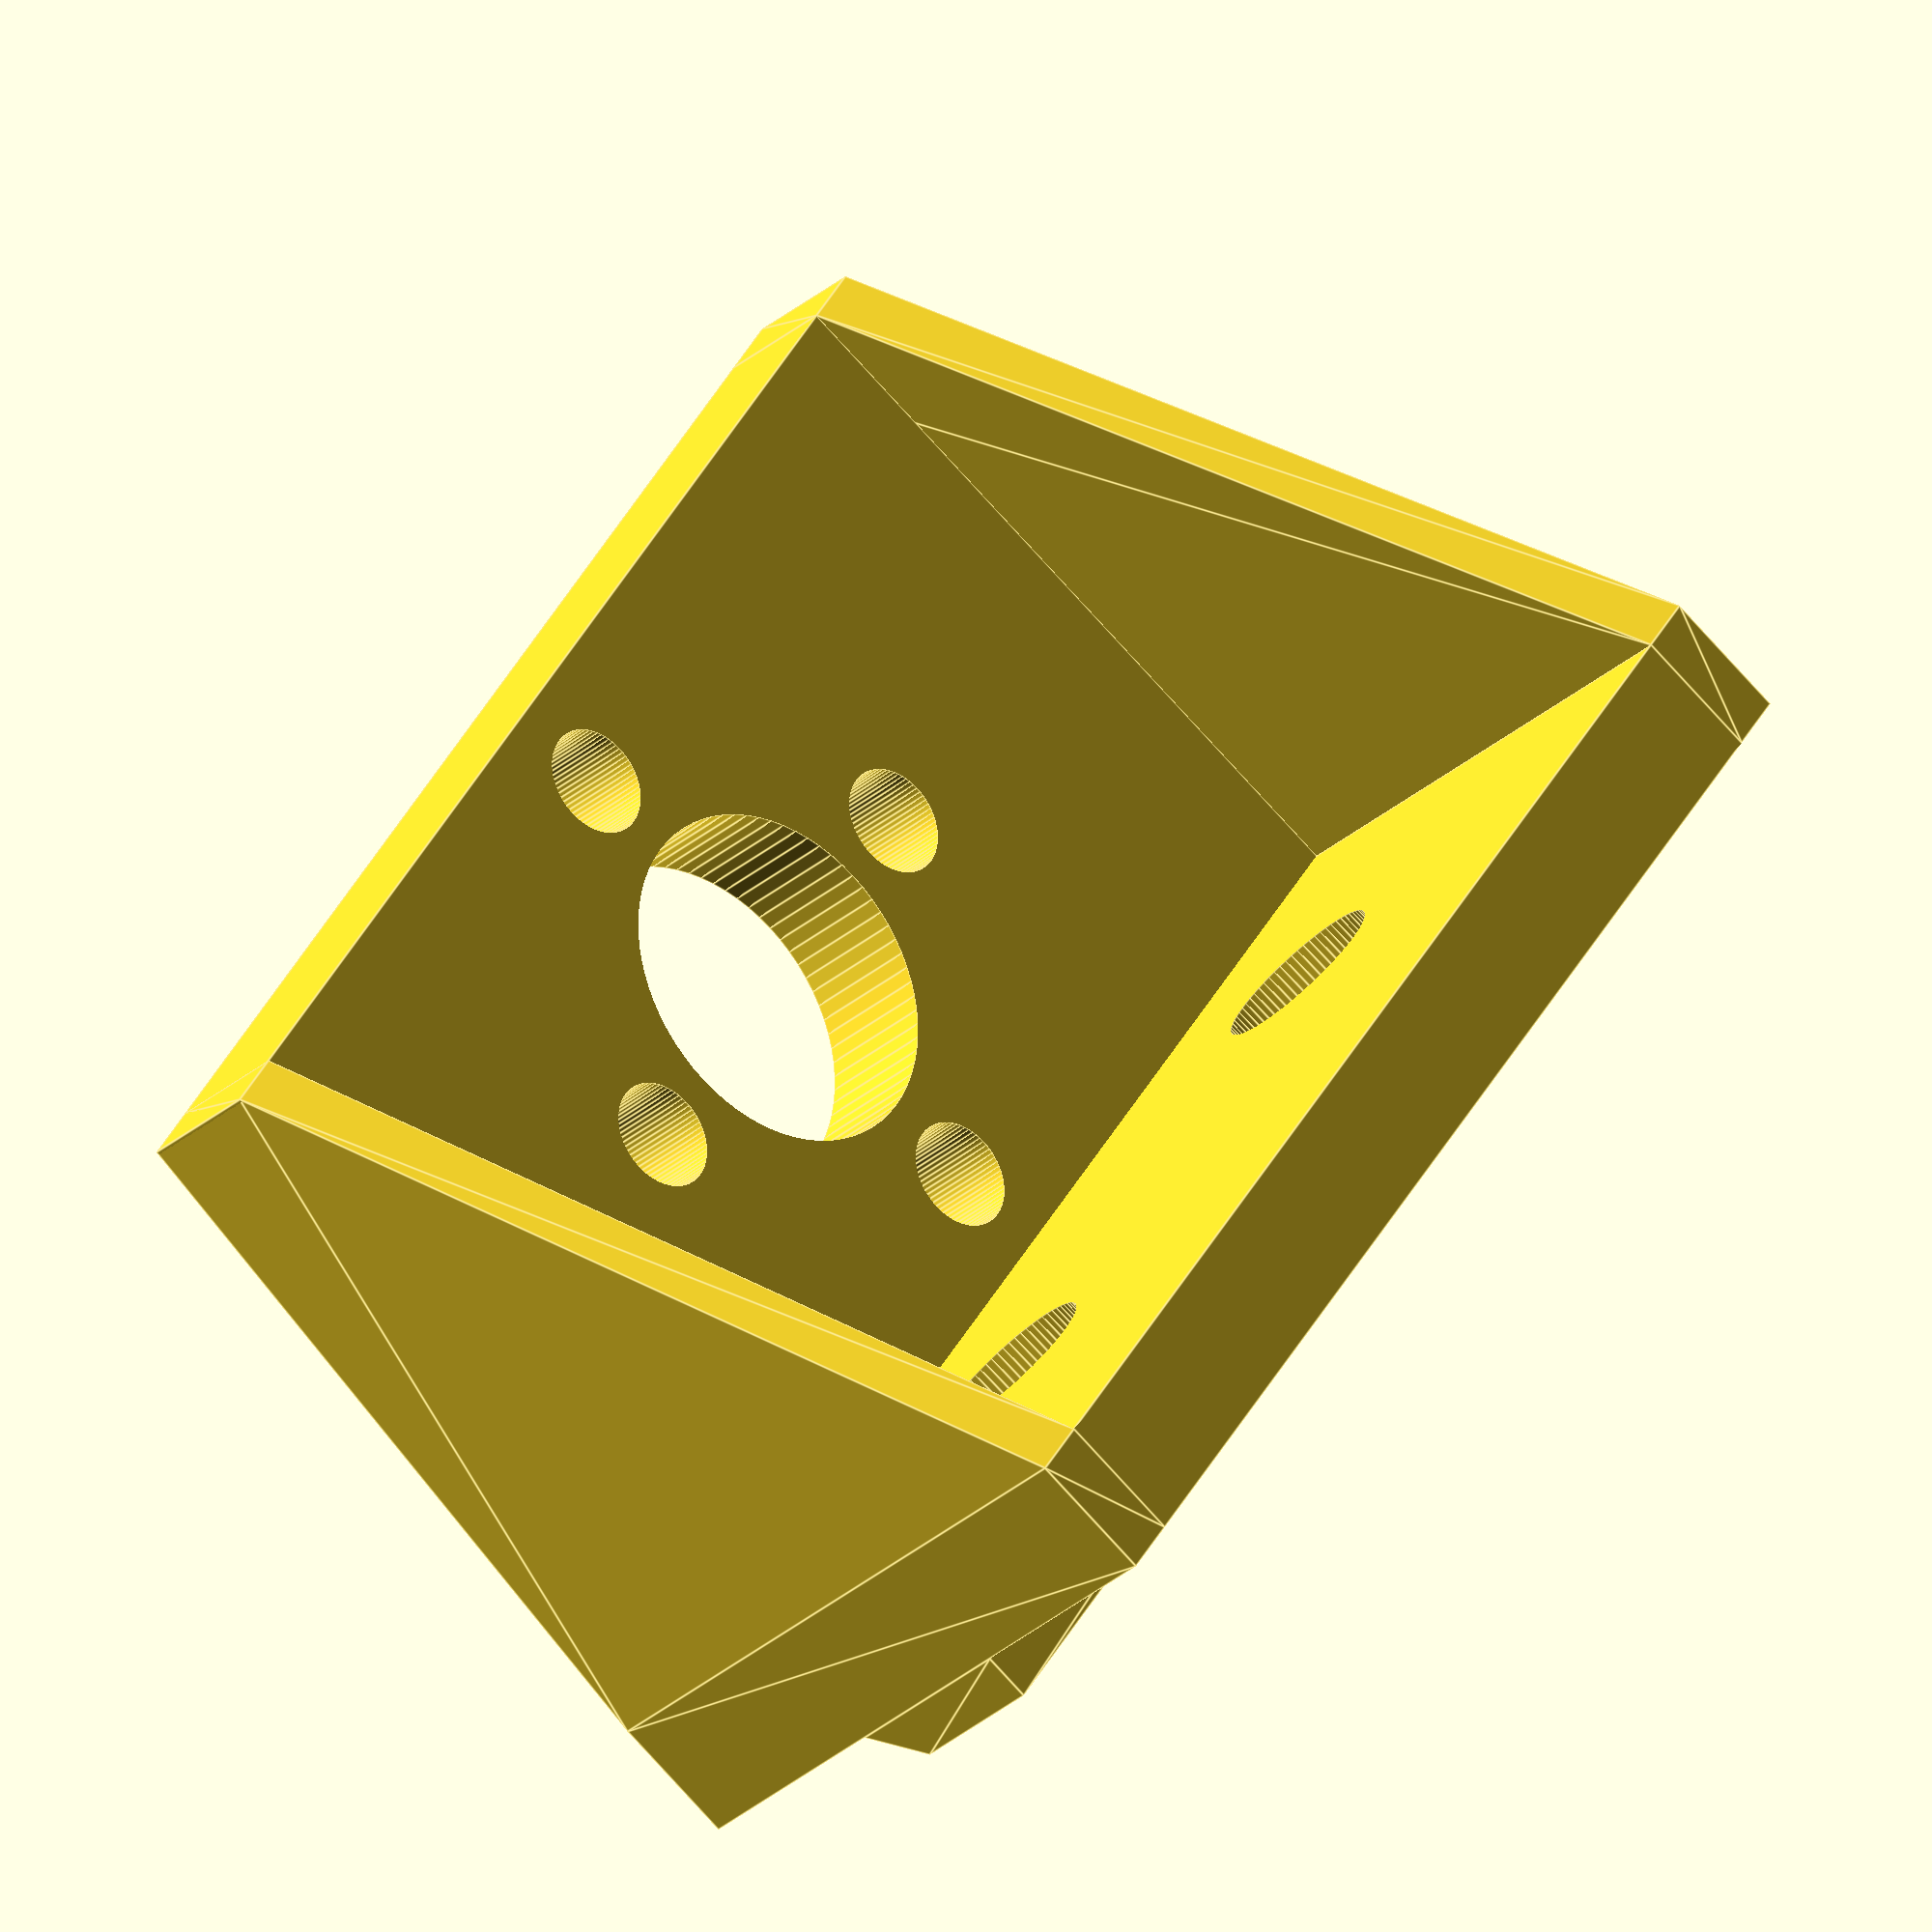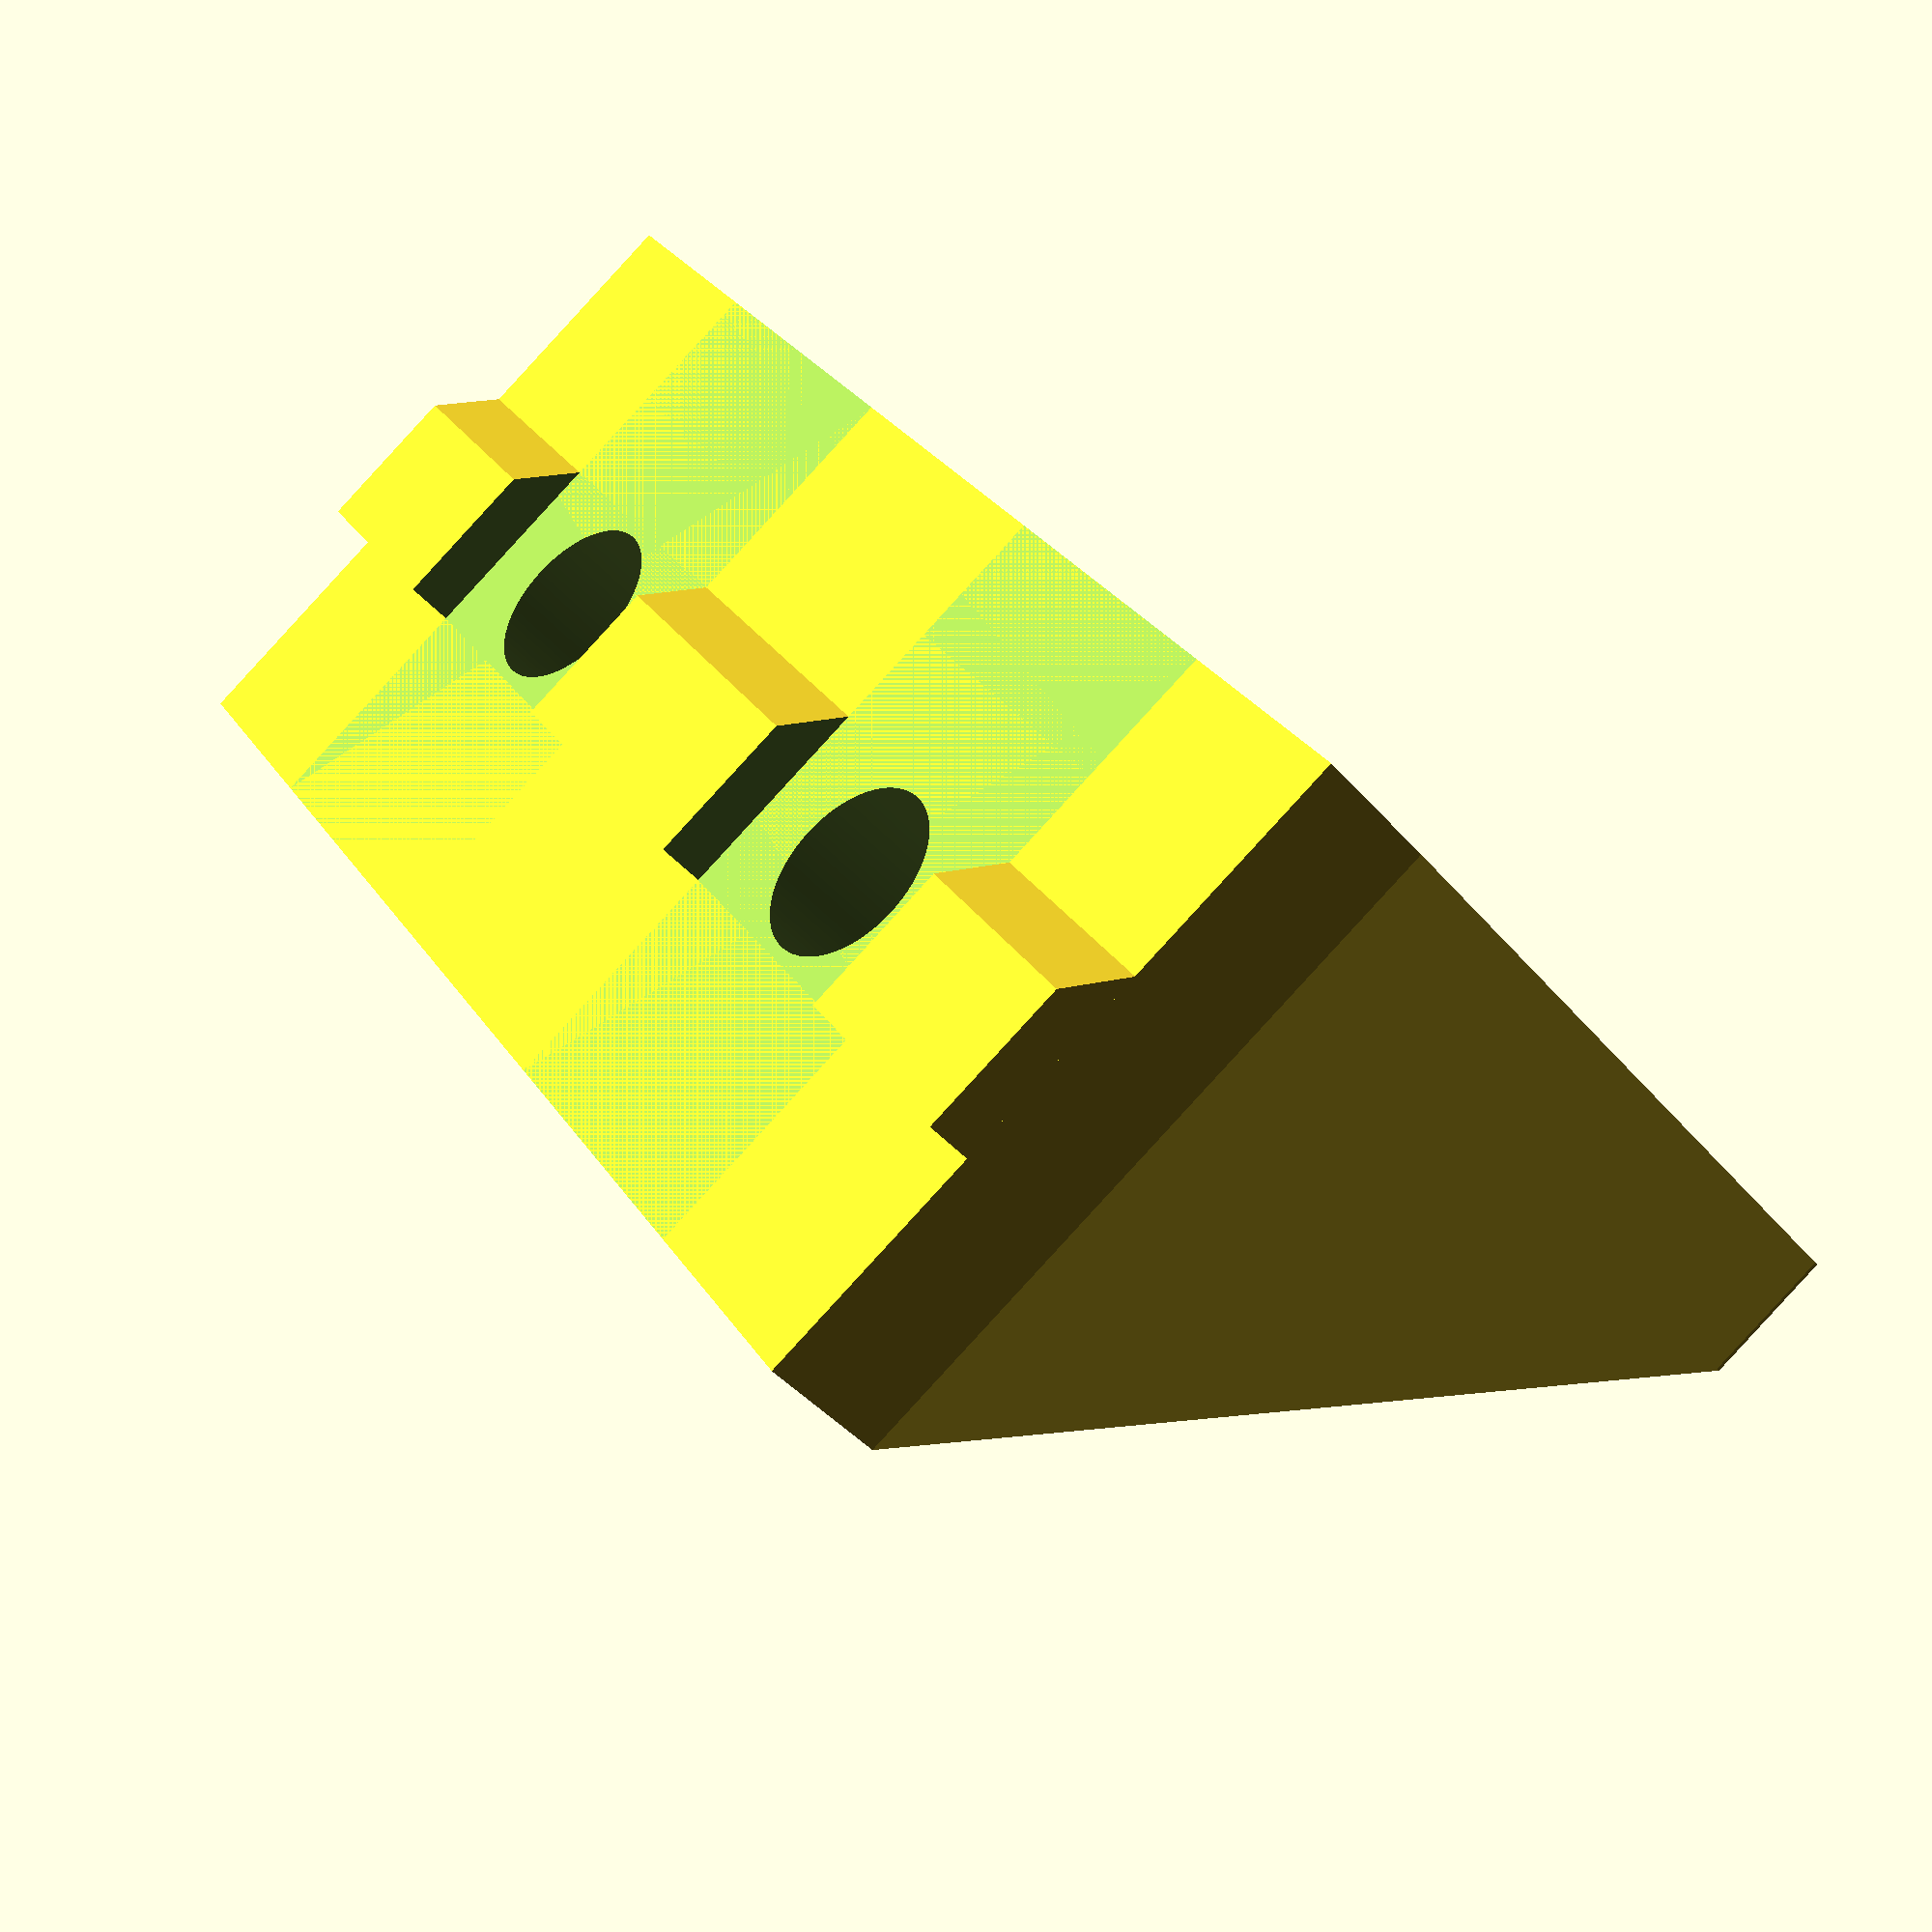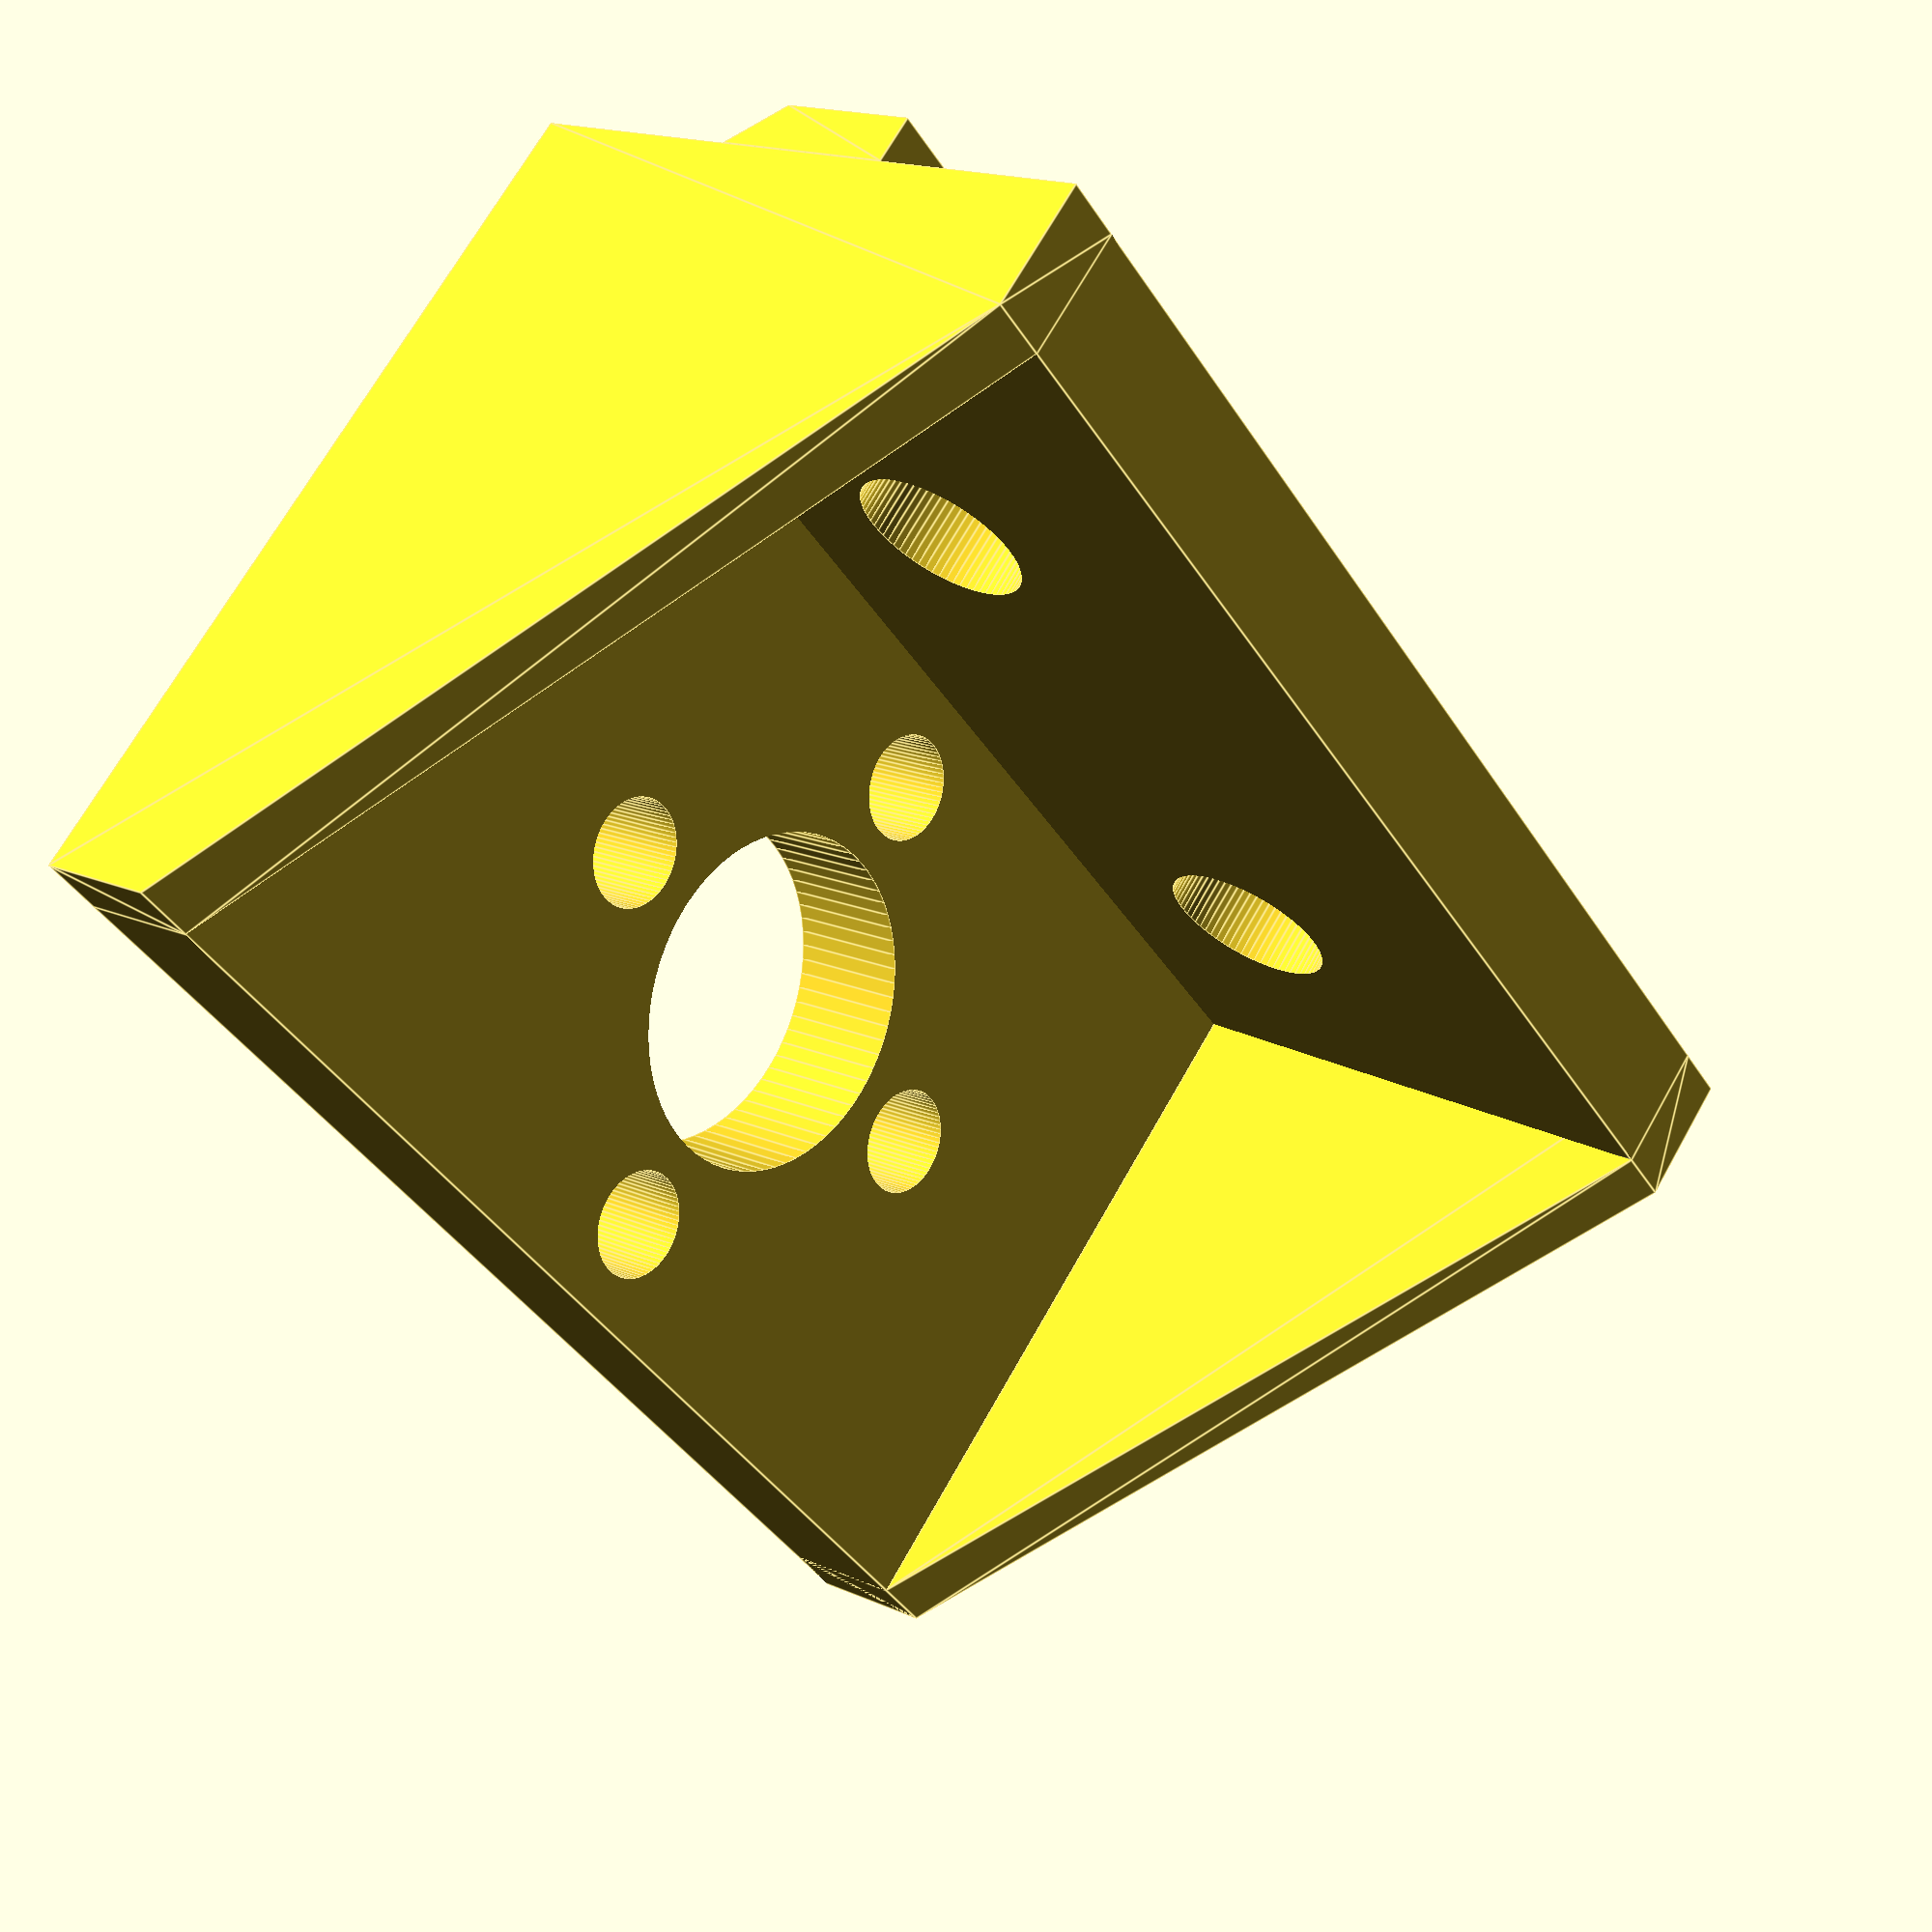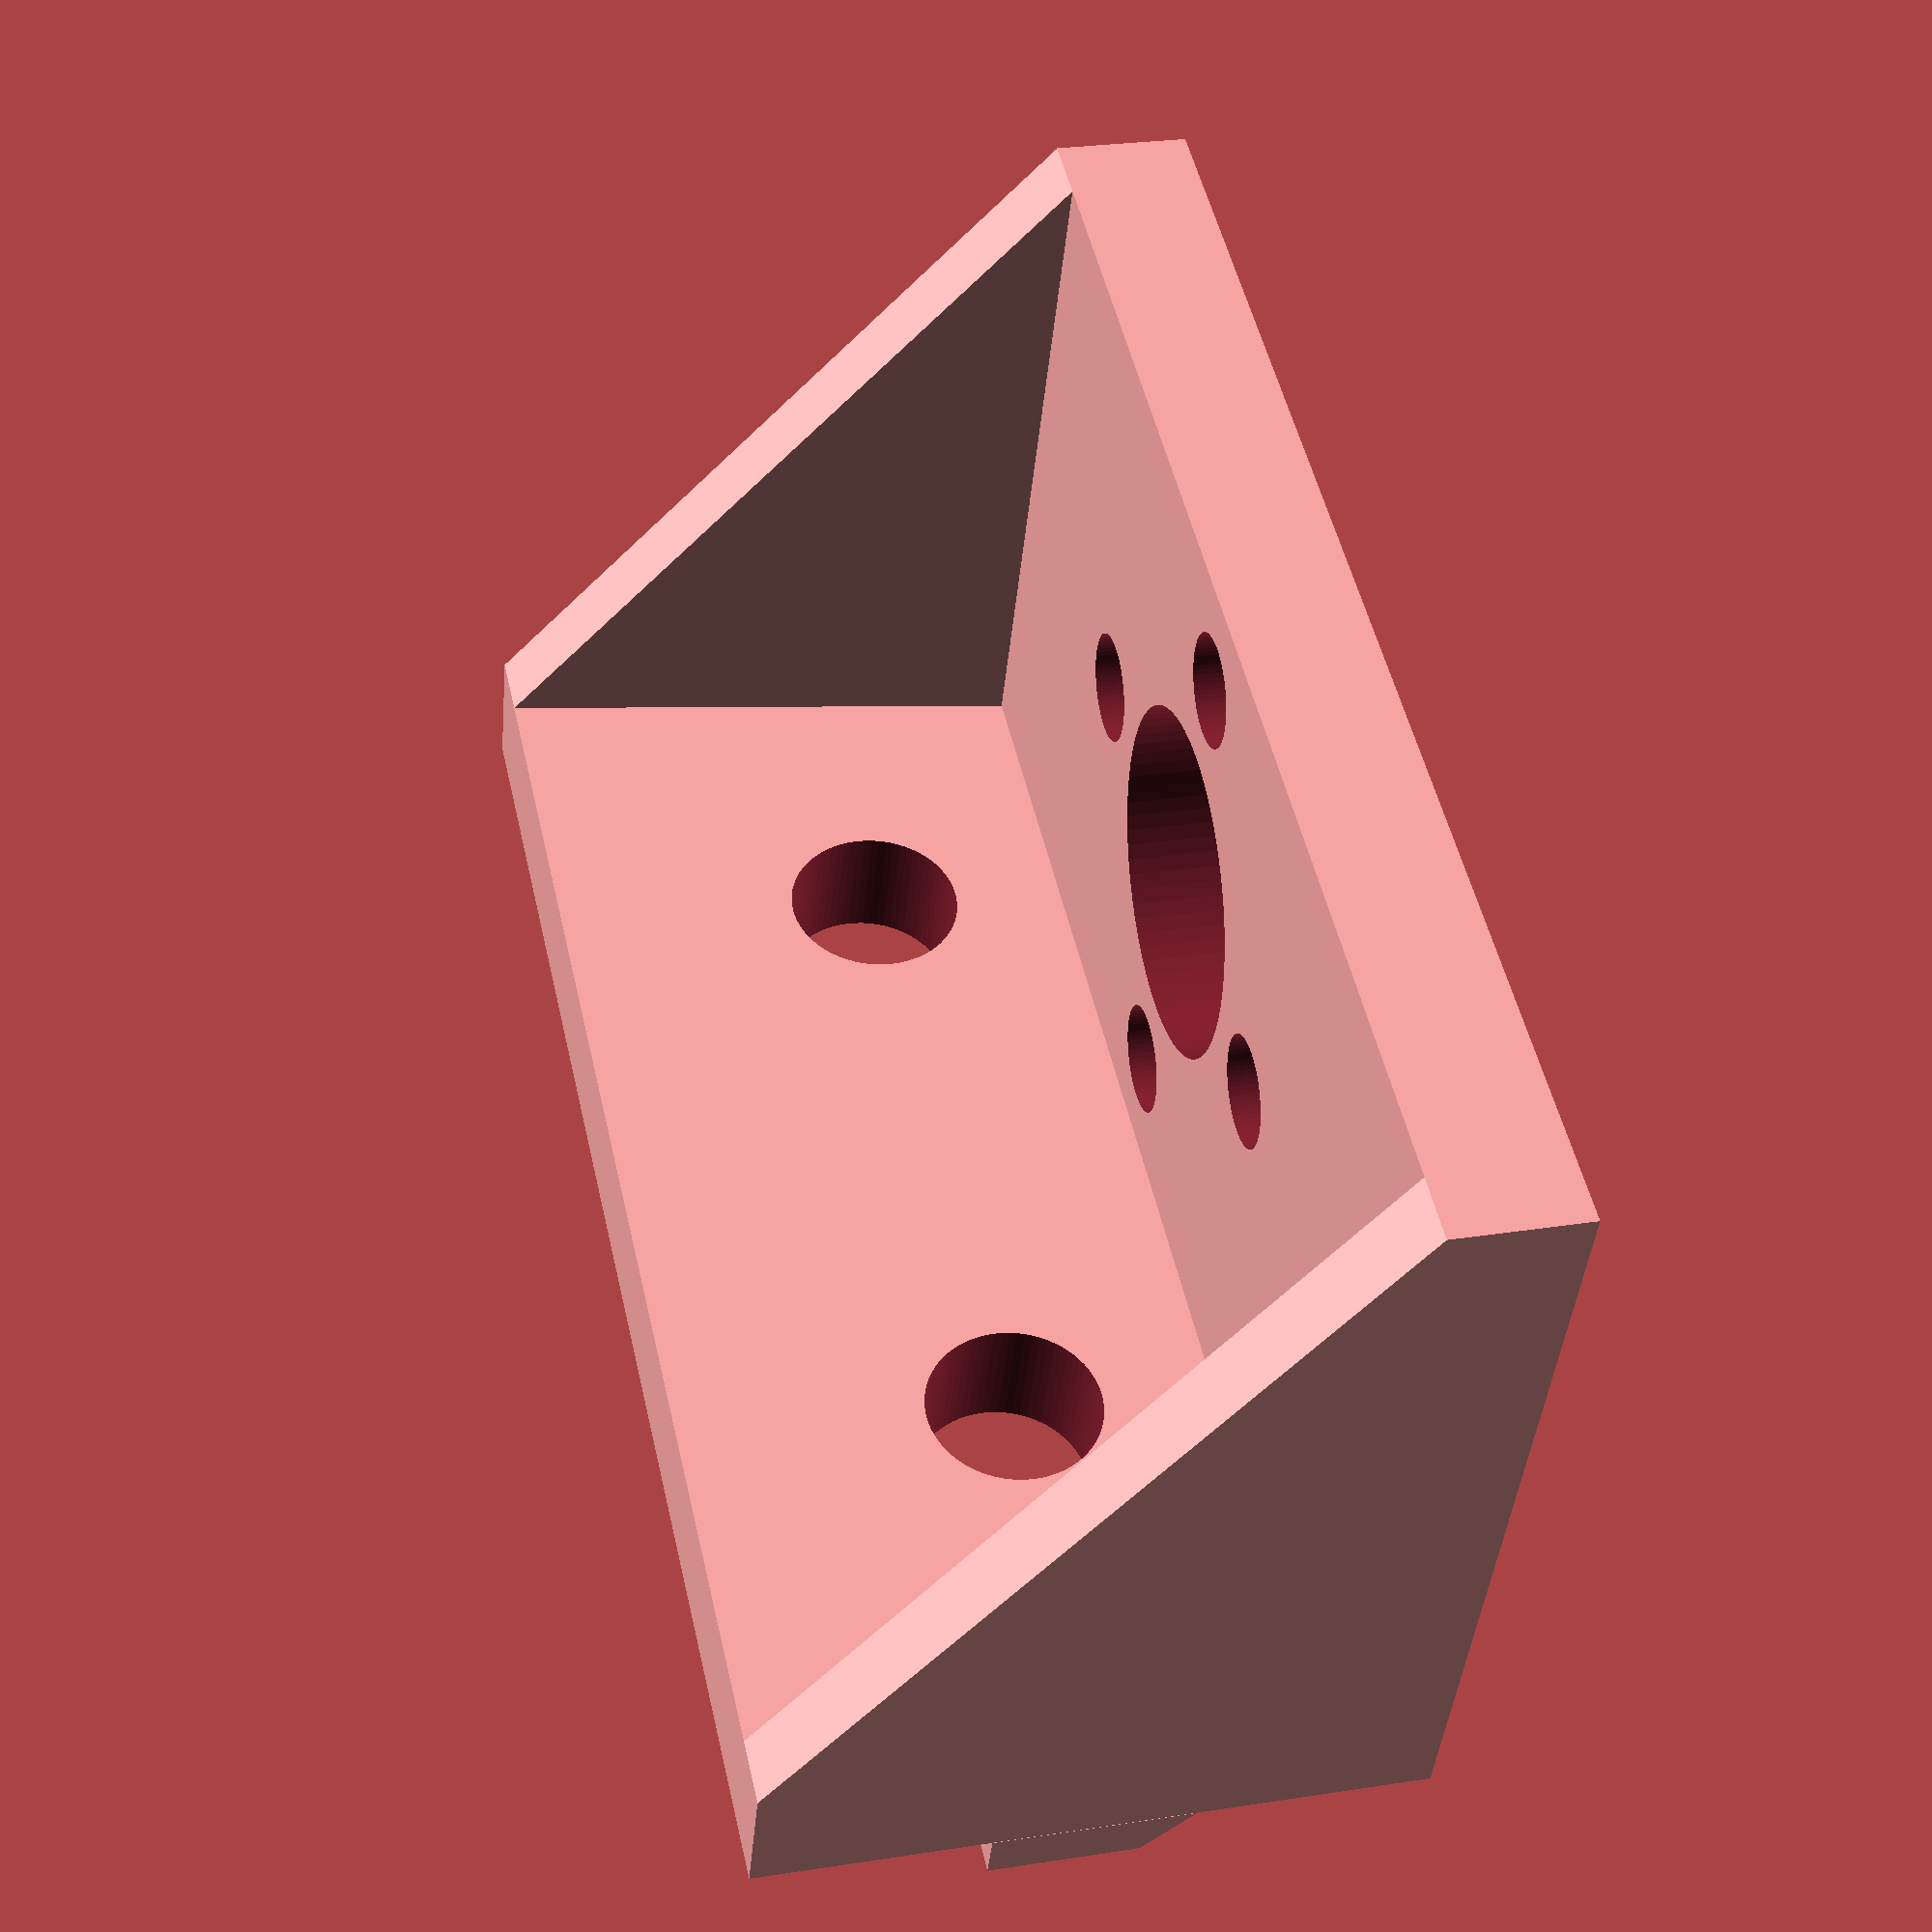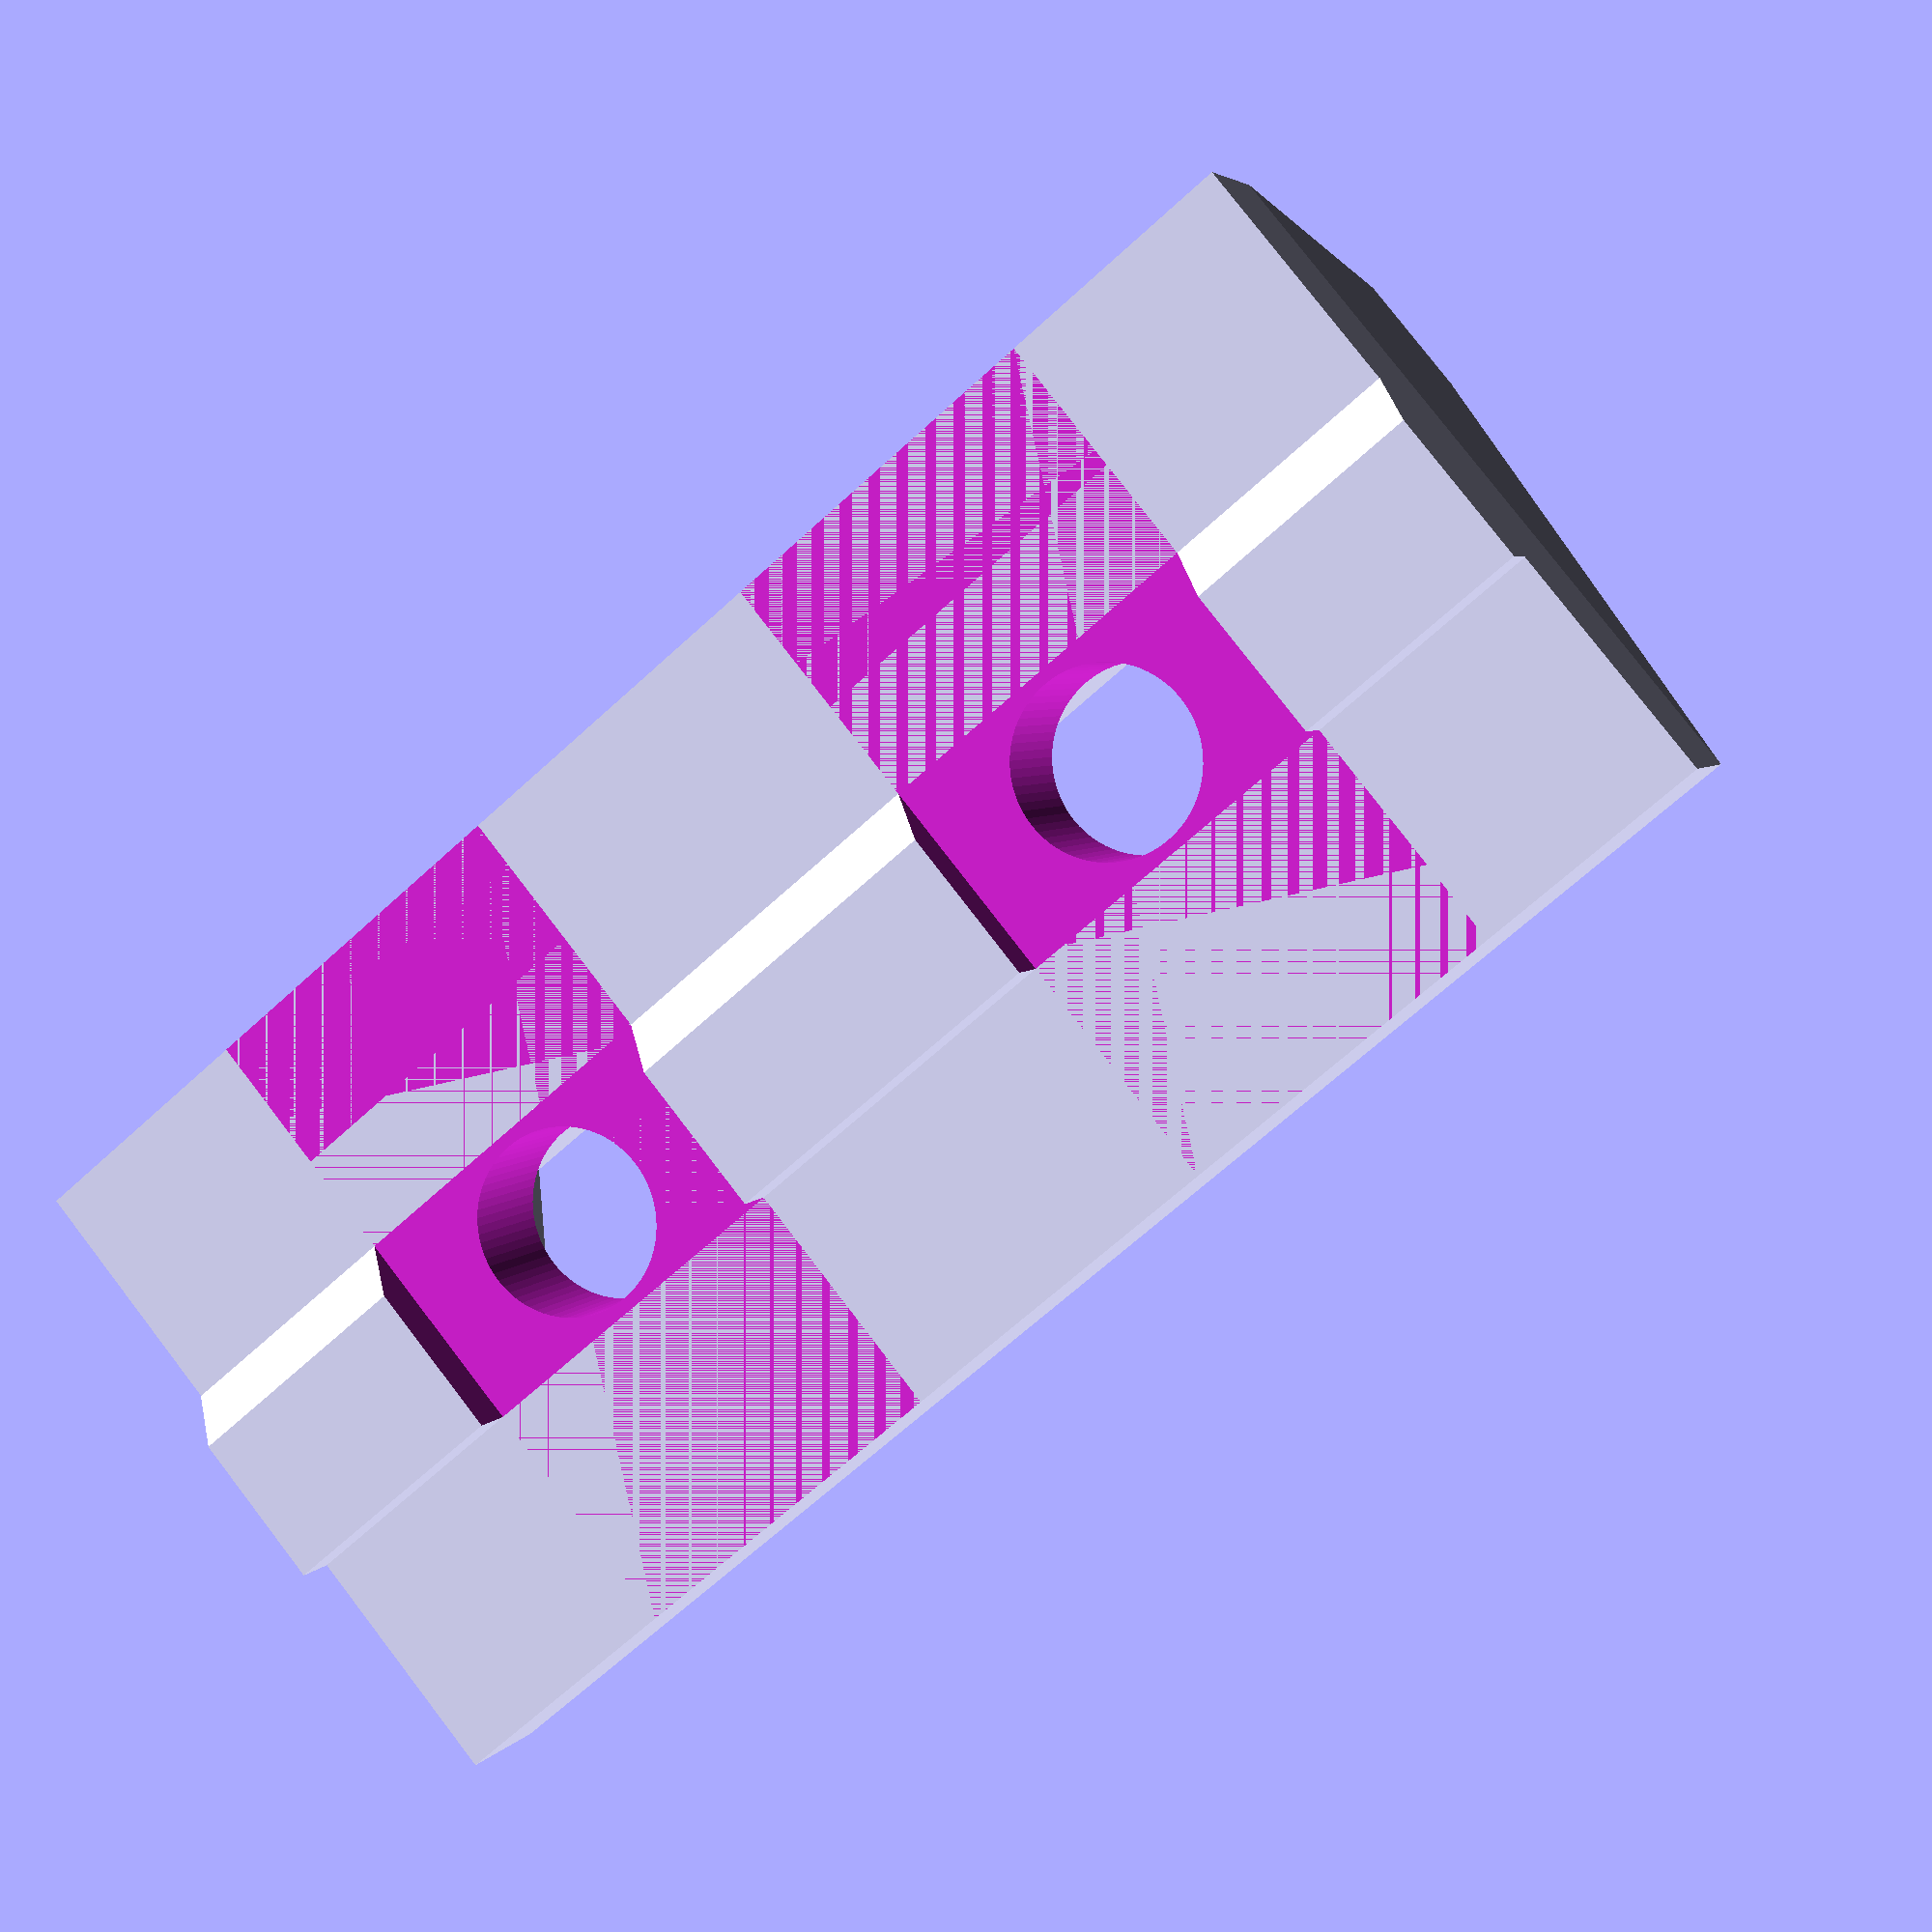
<openscad>
//3D printer z-nut bracket for 2020 extrusion
//2017, John Stäck (john@stack.se)
//Licensed under Creative Commons Attribution Share-Alike (CC BY-SA 3.0)


$fn=72;

rail_height=20; //2020 rail
slot_width=6;
notch_depth=1.5;
rail_screw_diameter=5.3; //M5 + margin

nut_diameter=22;
axle_hole = 10.4; //Just 8mm axle, but nut has 10mm collar, some margin for it.
nut_screw_diameter=3.3; //M3 + margin
nut_screw_distance=16;

slot_nut_length=10;

bracket_length=40;
bracket_width=26;
endplate_thickness=2;
bracket_thickness=4;
e=0.01;



difference() {
    union() {
        
       //Base parts of bracket
       translate([-bracket_length/2,0,0]) {
           cube([bracket_length, bracket_width, bracket_thickness]); 
           cube([bracket_length, bracket_thickness, rail_height]);

       }
       
       //Endplates
       for(i=[-1,1]) {
           translate([i*(bracket_length/2-e), 0, 0]) hull() {
               cube([endplate_thickness, bracket_width, bracket_thickness]);
               scale([i,1,1]) cube([endplate_thickness, bracket_thickness, rail_height]);
           }
       }       
       
       //Notch into rail
       notch_points=[[0,-slot_width/2],[notch_depth,-slot_width/2+notch_depth],[notch_depth,slot_width/2],[0,slot_width/2]];
       notch_path=[[0,1,2,3,0]];
       
       translate([bracket_length/2+endplate_thickness,0,rail_height/2]) rotate([90,0,-90])  linear_extrude(height=bracket_length+endplate_thickness*2) polygon(points=notch_points, paths=notch_path, convexity=2);
       
    }
    
    union() {
        //Holes for mounting bolts to rail
        for(i=[-1,1])
            translate([i*bracket_length/4, -e, rail_height/2]) rotate([-90,0,0]) cylinder(d=rail_screw_diameter, h=bracket_thickness+2*e);
        
        //Cutout in notch for slot nuts
         for(i=[-1,1])
            translate([i*bracket_length/4-slot_nut_length/2,-notch_depth-e,0]) cube([slot_nut_length,notch_depth+e,rail_height]);
        
        translate([0,bracket_width-nut_diameter/2, -e]) {
            
            //Axle hole
            cylinder(d=axle_hole, h=bracket_thickness+2*e);
            
            //Mounting screws
            for(v=[0:90:270]) {
                rotate([0,0,v]) translate([nut_screw_distance/2,0,0]) cylinder(d=nut_screw_diameter, h=bracket_thickness+2*e);
            }
        }
        
    }
}
</openscad>
<views>
elev=29.3 azim=302.4 roll=322.2 proj=o view=edges
elev=88.7 azim=305.5 roll=137.4 proj=p view=wireframe
elev=343.7 azim=225.8 roll=313.1 proj=p view=edges
elev=333.4 azim=22.7 roll=76.4 proj=p view=solid
elev=99.8 azim=337.9 roll=217.6 proj=p view=wireframe
</views>
